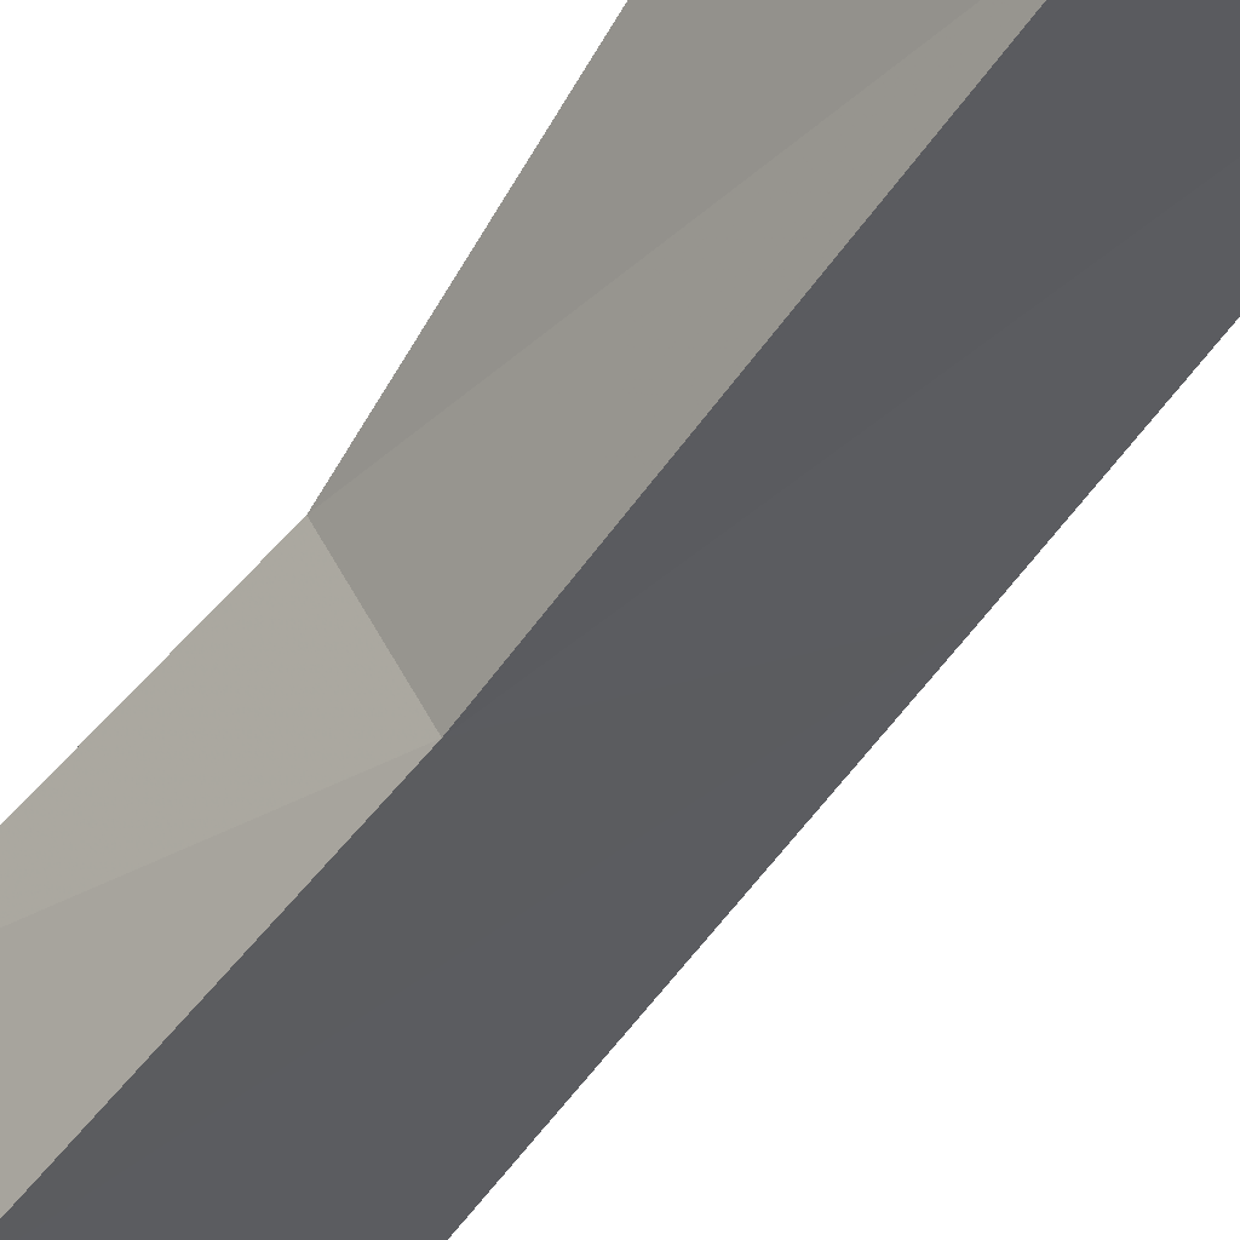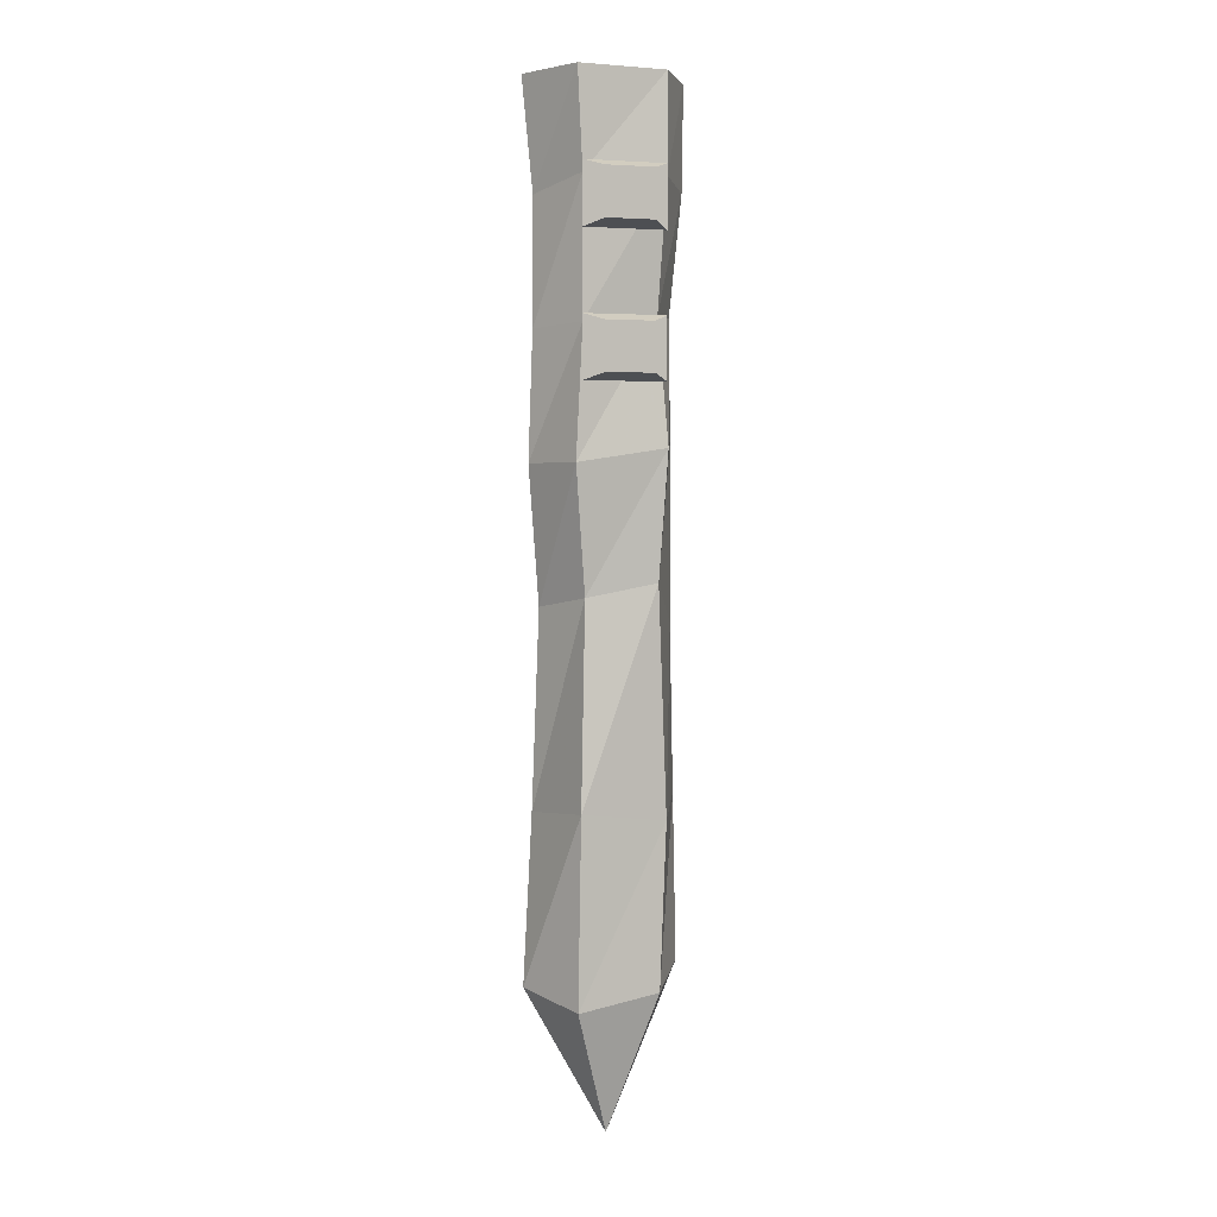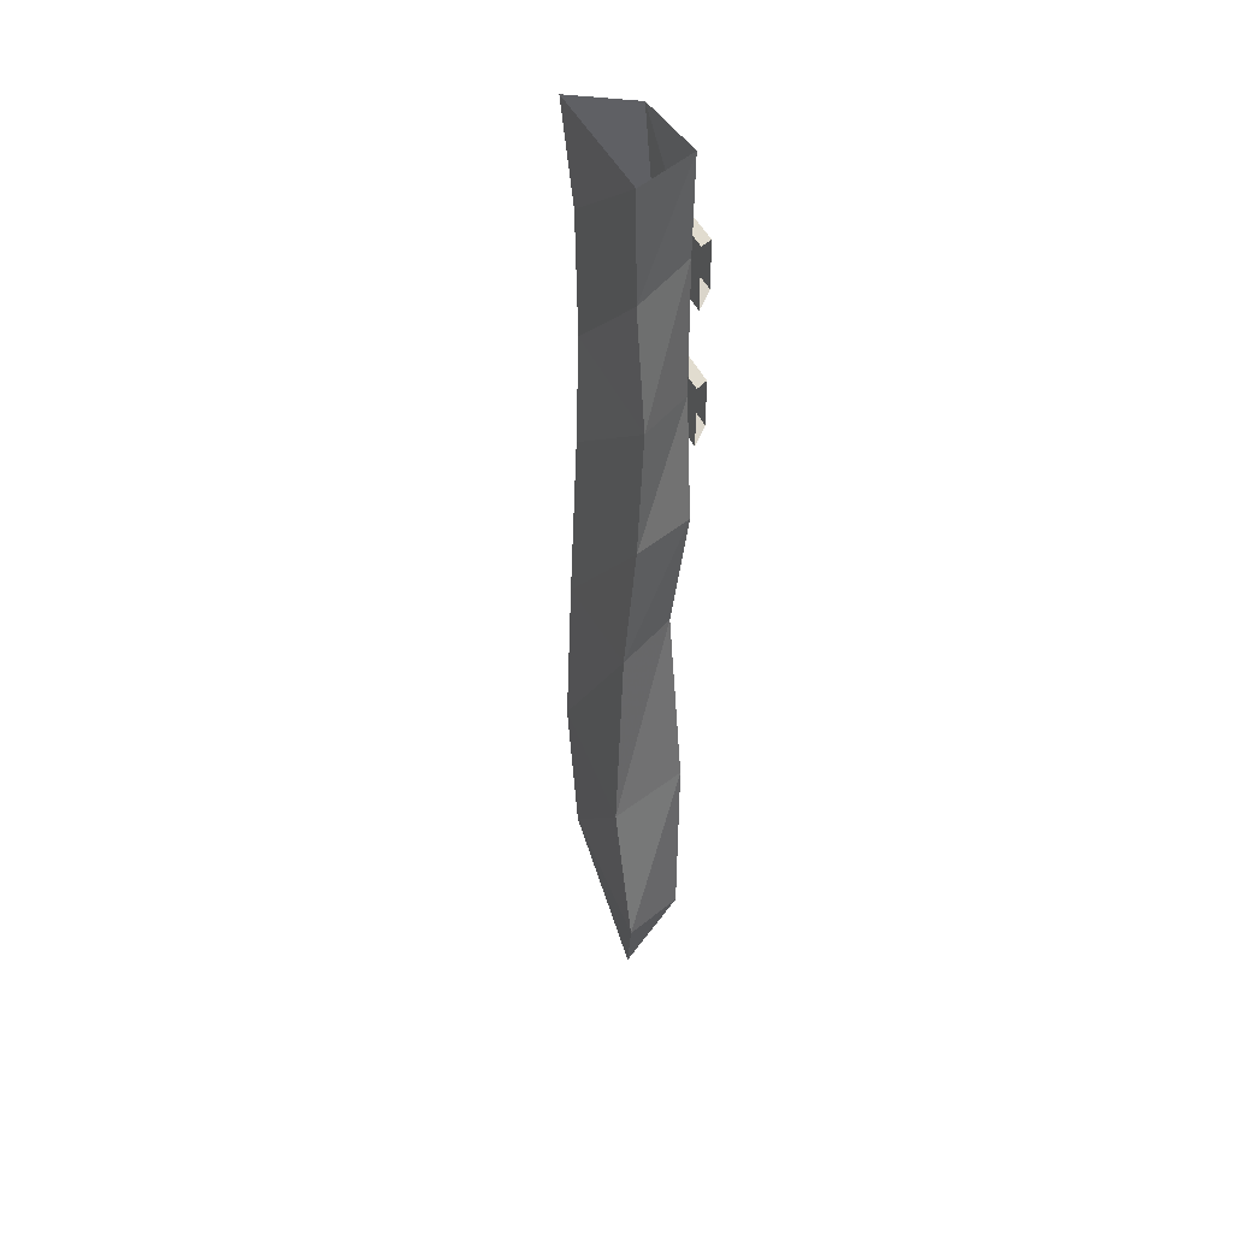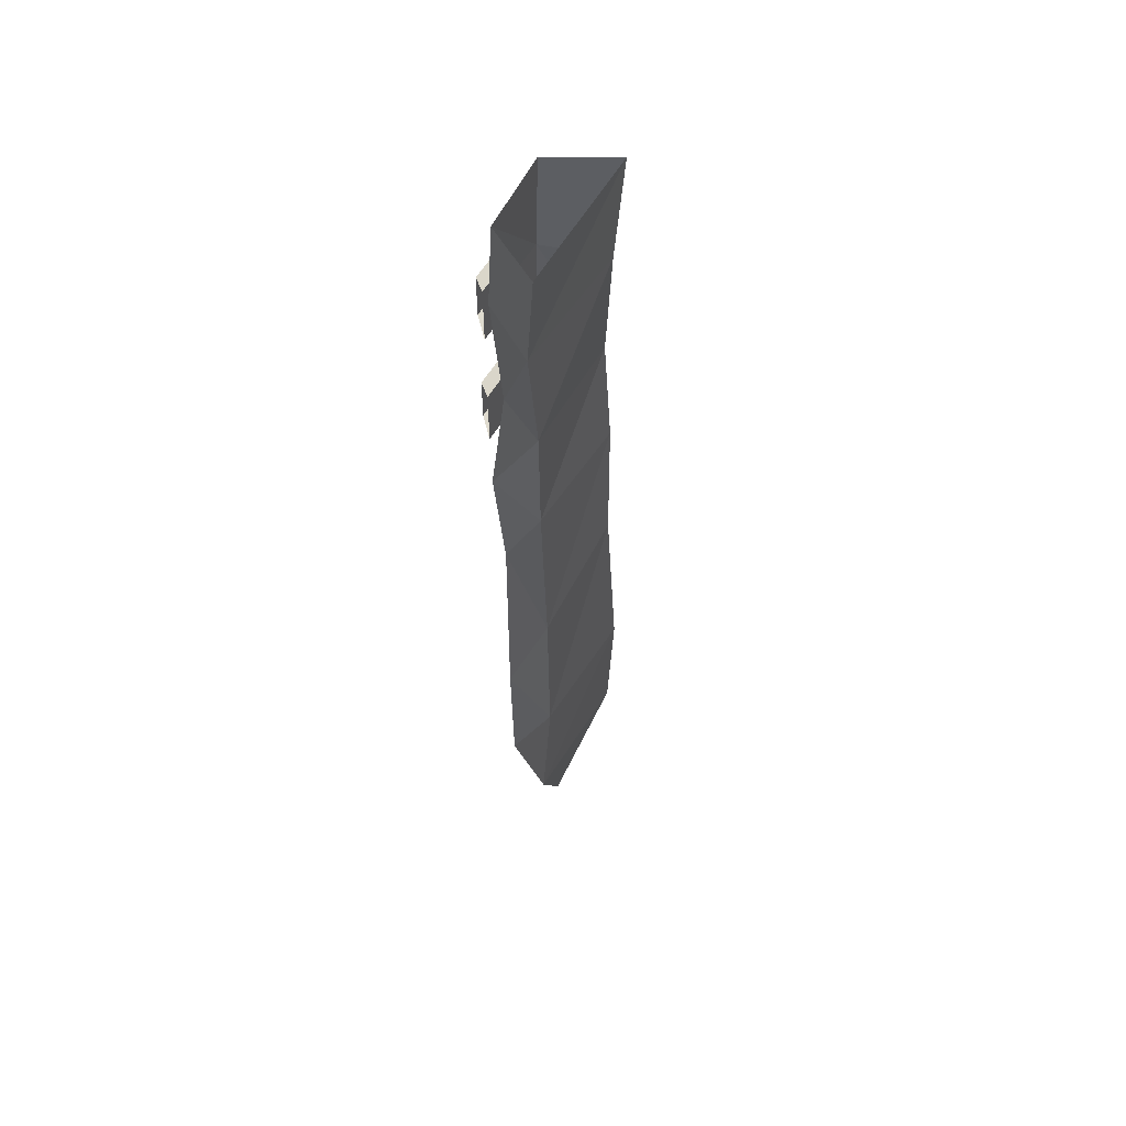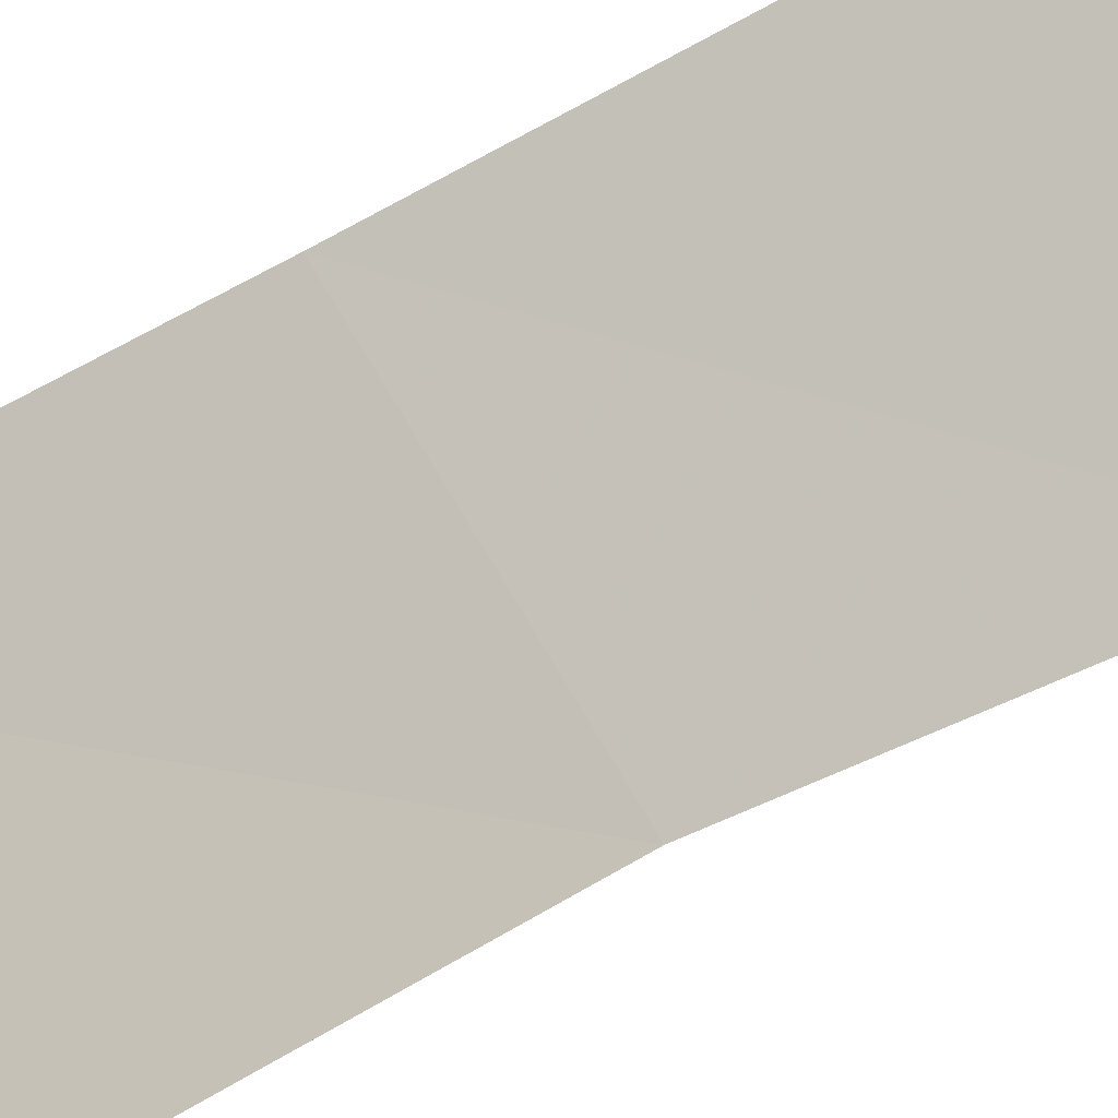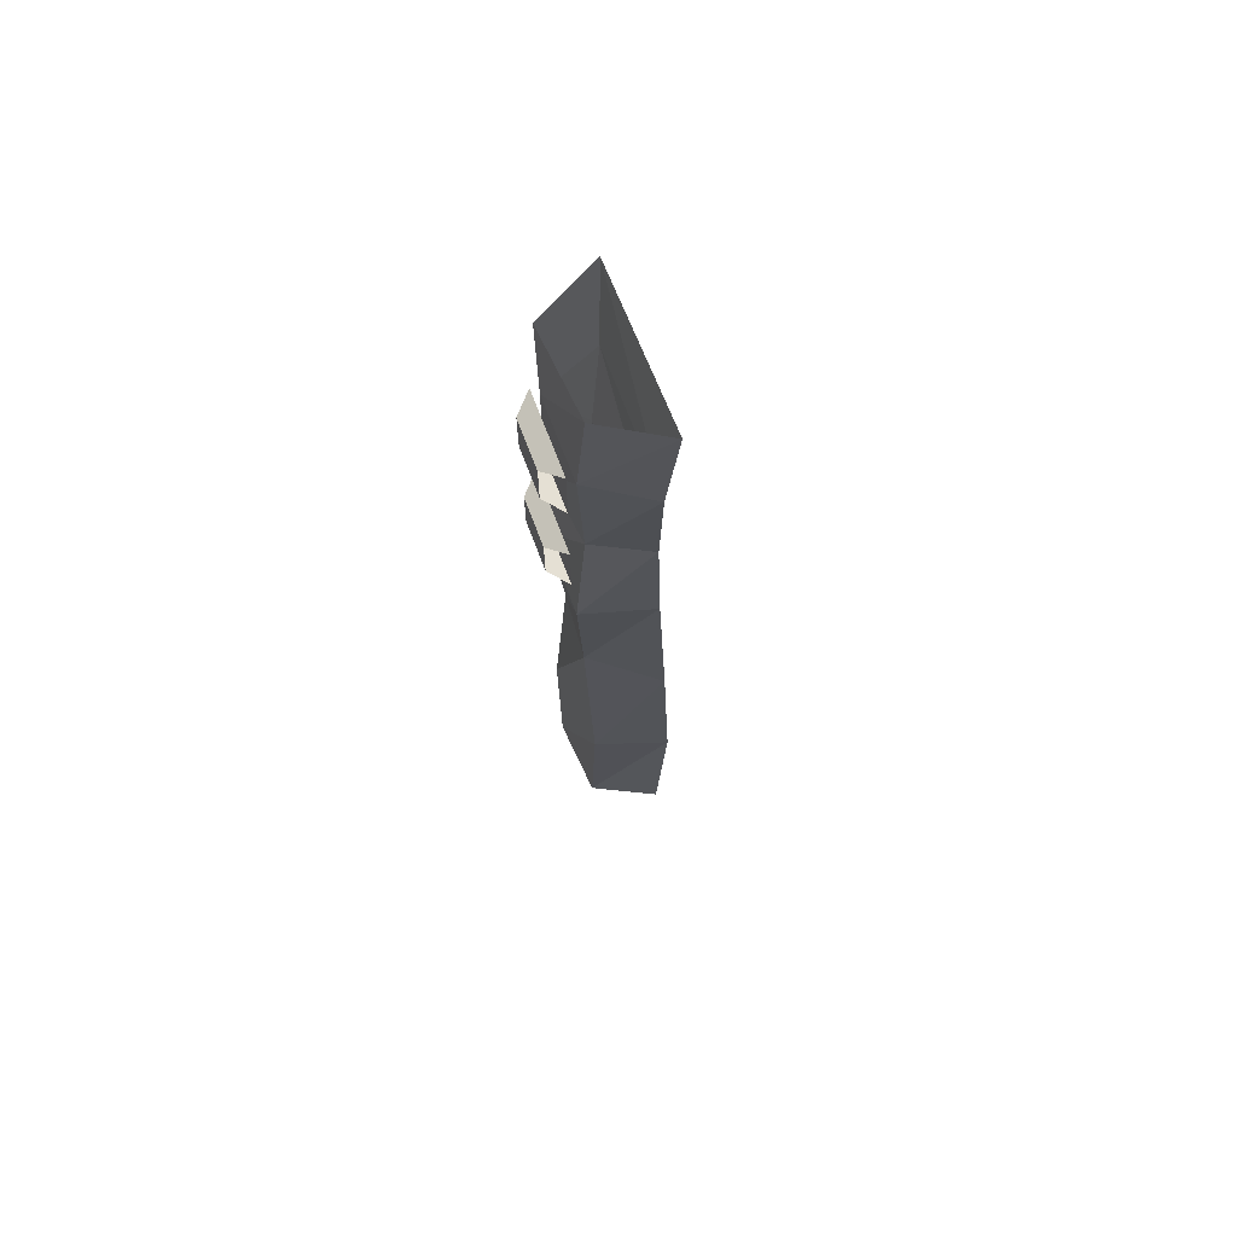
<metadata>
{"format":"obj","ext":"obj","renderer":"f3d","projection":"perspective","resolution":1024,"background":"white","views":[{"elev":-56.5,"azim":-32.4,"up":"+Z"},{"elev":2.8,"azim":-61.9,"up":"+Y"},{"elev":41.5,"azim":-156.4,"up":"+Y"},{"elev":55.1,"azim":74.4,"up":"+Y"},{"elev":-61.7,"azim":122.2,"up":"+Z"},{"elev":67.7,"azim":24.5,"up":"+Y"}]}
</metadata>
<code>
v -0.2031 -0.2422 0.4531
v -0.4375 -0.2578 0.2109
v -0.4453 0 0.1875
v -0.1797 0 0.4453
v -0.3516 -0.2266 0.4922
v -0.3516 -0.5234 0.4688
v -0.2188 -0.5156 0.4297
v -0.4531 -0.5469 0.2188
v -0.4844 -0.2266 0.3594
v -0.4922 0 0.3516
v -0.3359 0 0.4844
v -0.4844 -0.5391 0.3594
v -0.5 -0.8359 0.3516
v -0.3594 -0.8047 0.5
v -0.2109 -0.7812 0.4297
v -0.4453 -0.8359 0.2031
v -0.4141 -1.148 0.2109
v -0.4609 -1.125 0.3516
v -0.3594 -1.094 0.4766
v -0.1953 -1.188 0.4219
v -0.1797 -1.57 0.4219
v -0.4062 -1.602 0.1875
v -0.4922 -1.586 0.3594
v -0.3359 -1.609 0.4844
v -0.3516 -1.984 0.4766
v -0.1953 -1.945 0.4375
v -0.4453 -1.984 0.1875
v -0.4922 -2.016 0.3516
v -0.3672 -2.305 0.3516
v -0.5 -0.5391 0.4219
v -0.5 -0.6484 0.4219
v -0.4219 -0.6484 0.5
v -0.4219 -0.5391 0.5
v -0.5 -0.5234 0.3672
v -0.3672 -0.5234 0.5
v -0.5 -0.6641 0.3672
v -0.3672 -0.6641 0.5
v -0.5 -0.2188 0.4219
v -0.5 -0.3281 0.4219
v -0.4219 -0.3281 0.5
v -0.4219 -0.2188 0.5
v -0.5 -0.2031 0.3672
v -0.3672 -0.2031 0.5
v -0.5 -0.3438 0.3672
v -0.3672 -0.3438 0.5
f 1 2 3
f 1 3 4
f 1 4 5
f 2 9 10
f 2 10 3
f 9 5 11
f 9 11 10
f 5 4 11
f 34 35 36
f 36 35 37
f 42 43 44
f 44 43 45
f 1 5 6
f 1 6 7
f 1 7 2
f 2 7 8
f 2 8 9
f 5 9 12
f 5 12 6
f 8 12 9
f 6 12 13
f 6 13 14
f 6 14 7
f 7 14 15
f 7 15 8
f 8 15 16
f 8 16 12
f 12 16 13
f 13 16 17
f 13 17 18
f 13 18 14
f 14 18 19
f 14 19 15
f 15 19 20
f 15 20 16
f 16 20 17
f 17 20 21
f 17 21 22
f 17 22 18
f 18 22 23
f 18 23 19
f 19 23 24
f 19 24 20
f 20 24 21
f 21 24 25
f 21 25 26
f 21 26 22
f 22 26 27
f 22 27 23
f 23 27 28
f 23 28 24
f 24 28 25
f 25 28 29
f 25 29 26
f 26 29 27
f 27 29 28
f 30 31 32
f 30 32 33
f 38 39 40
f 38 40 41
f 30 33 34
f 34 33 35
f 36 37 31
f 31 37 32
f 38 41 42
f 42 41 43
f 44 45 39
f 39 45 40

</code>
